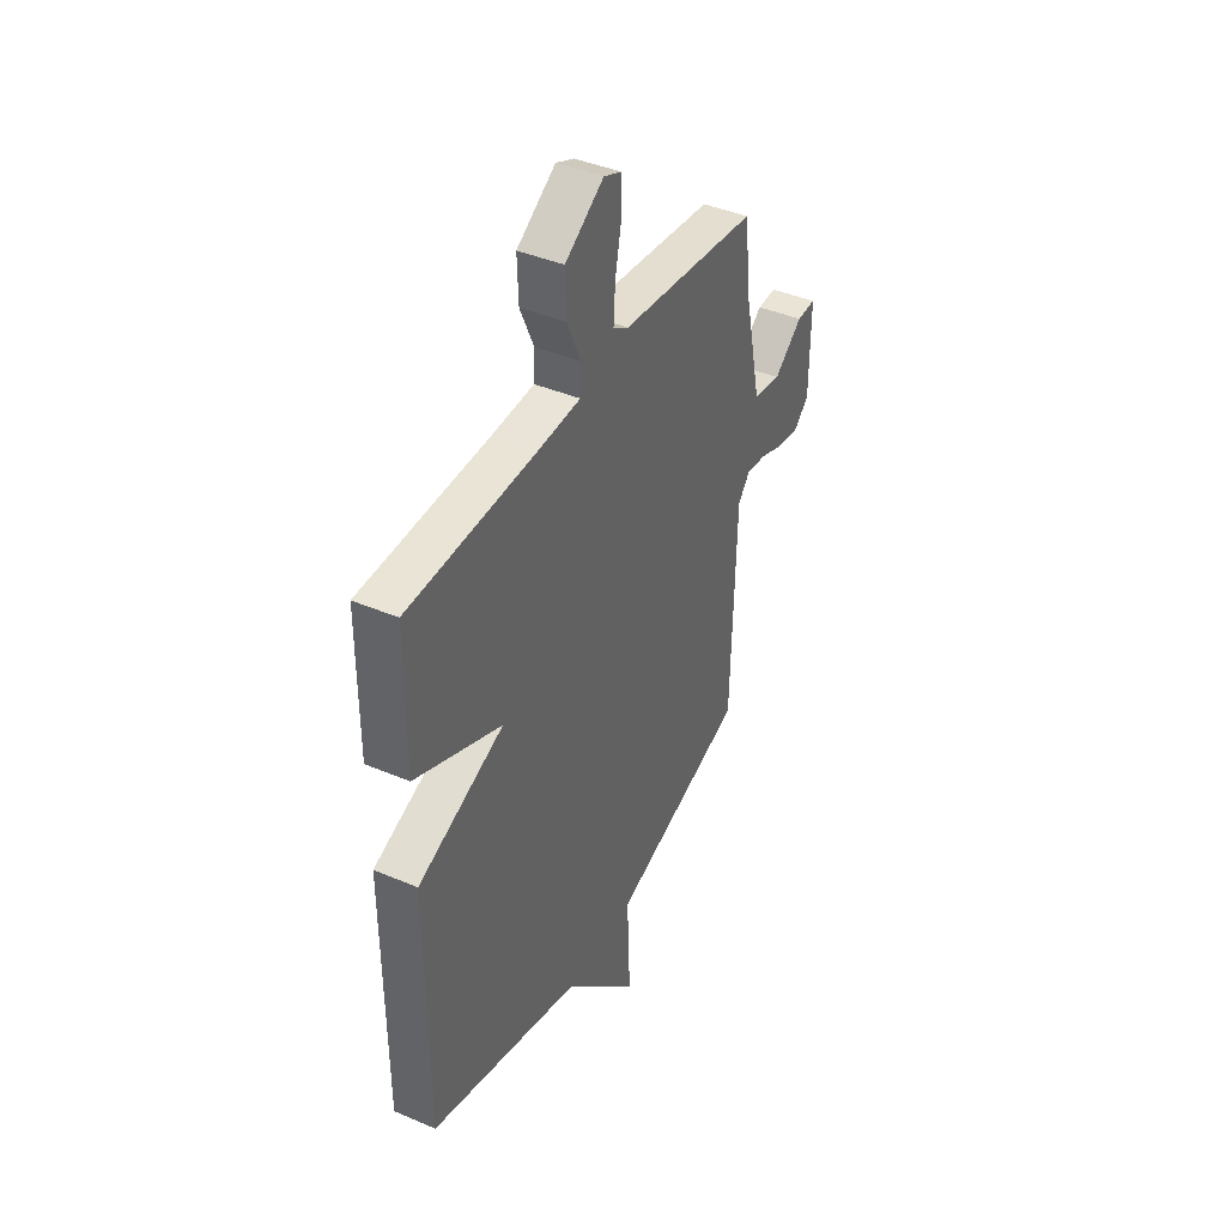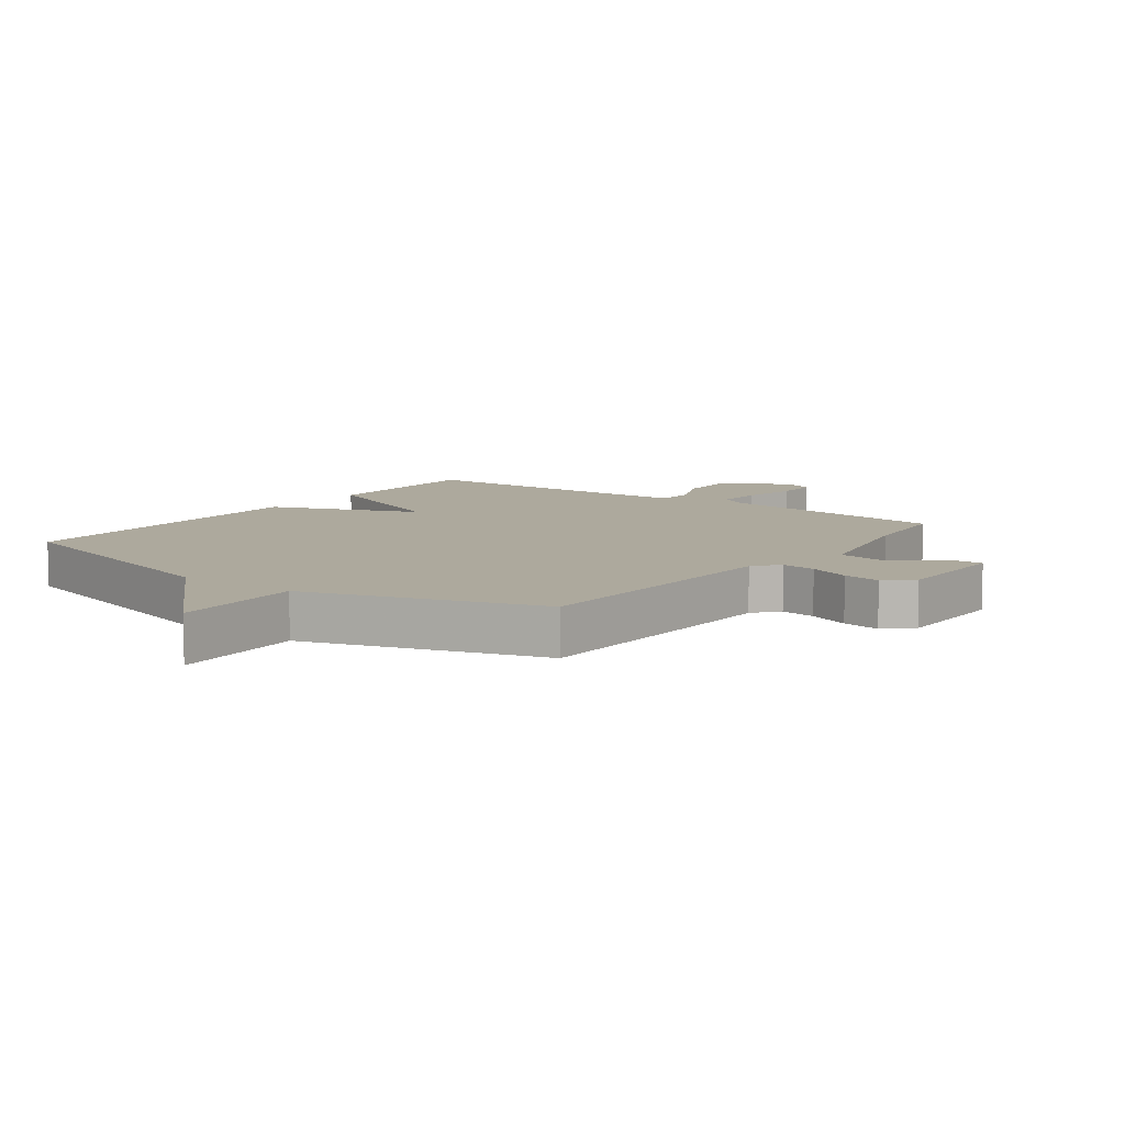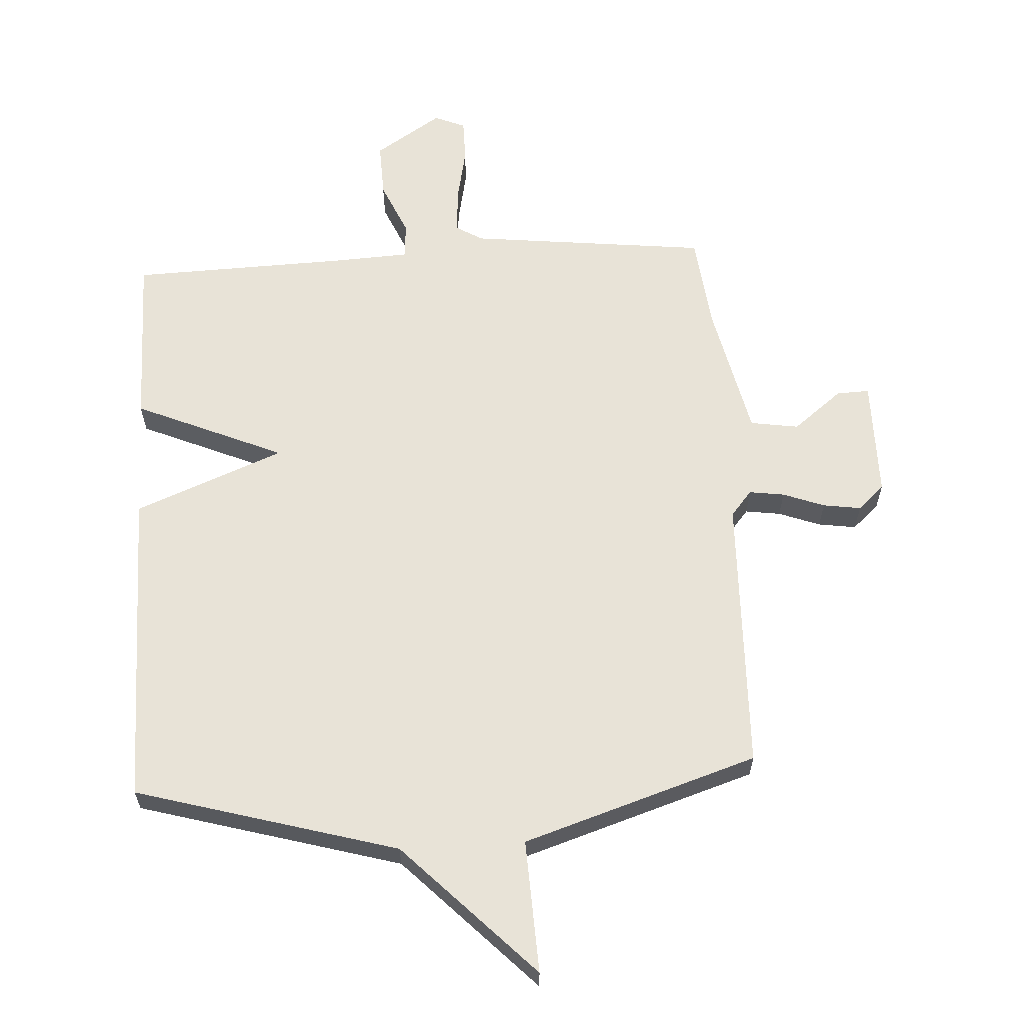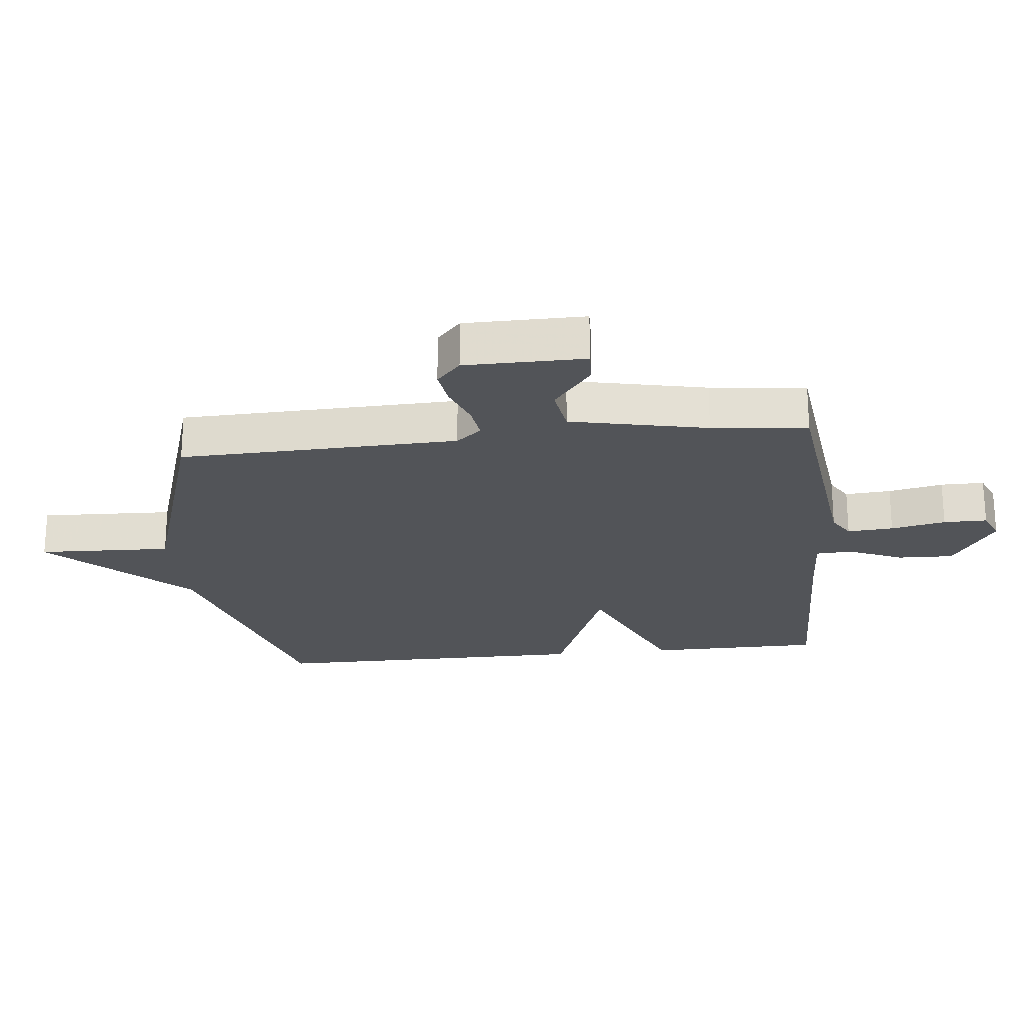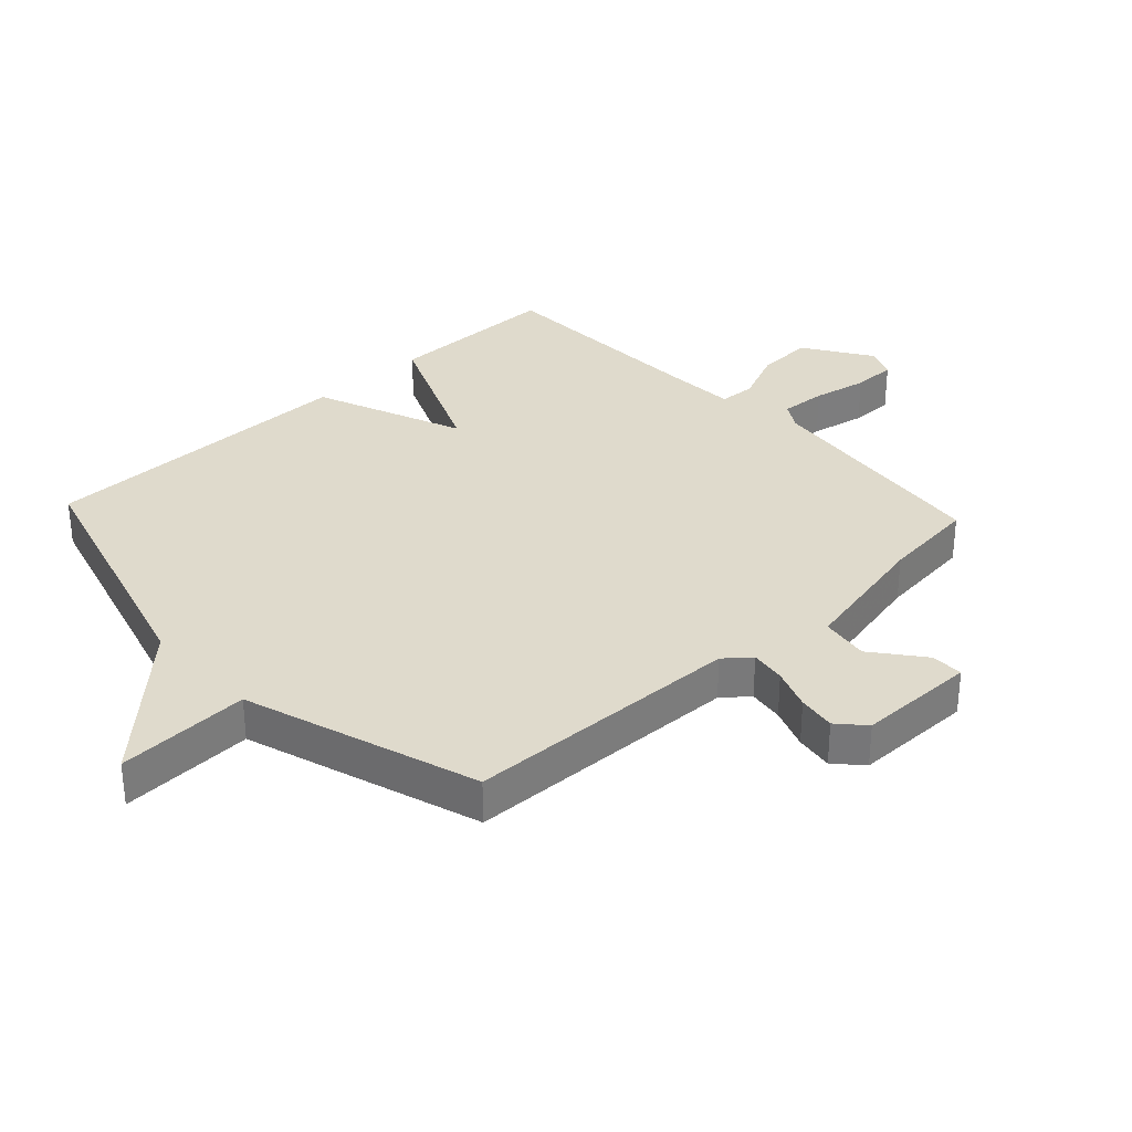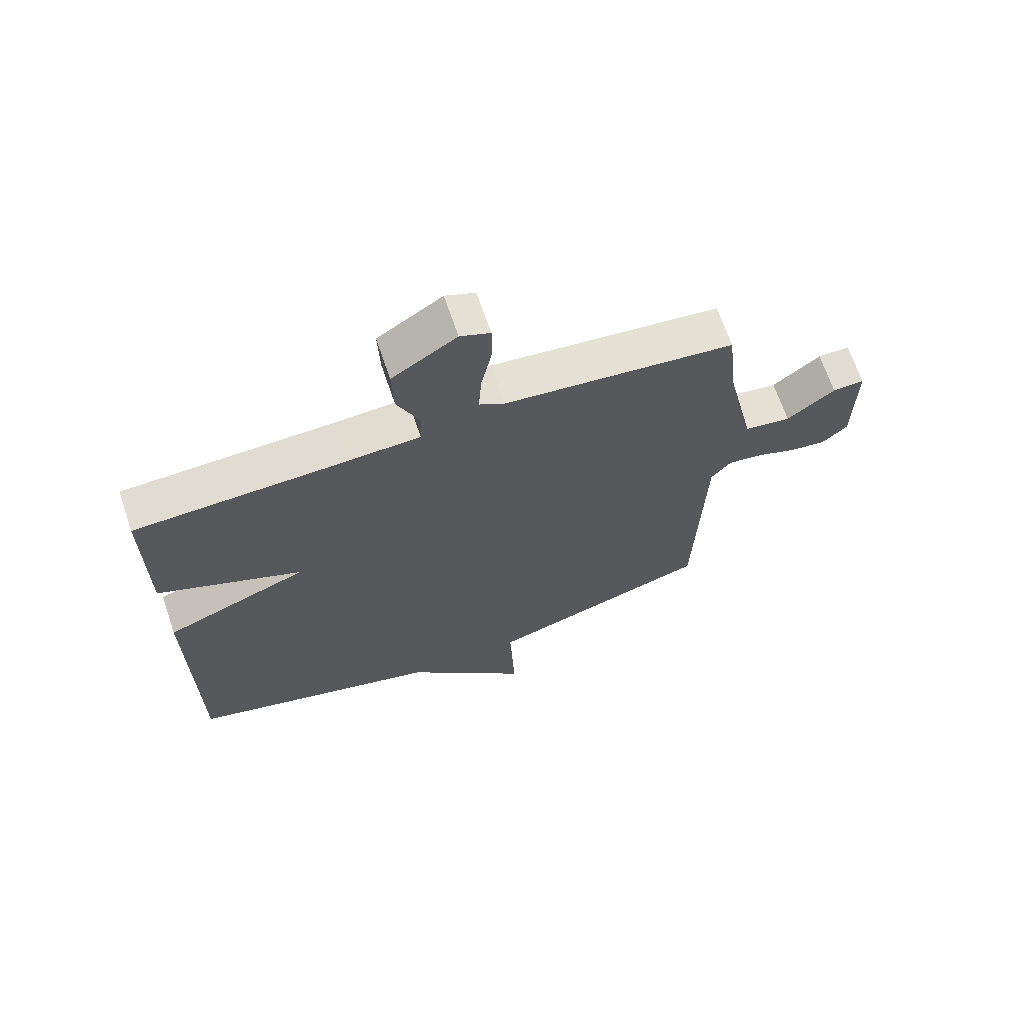
<metadata>
{"format":"obj","ext":"obj","renderer":"f3d","projection":"perspective","resolution":1024,"background":"white","views":[{"elev":41.4,"azim":117.2,"up":"+Z"},{"elev":8.8,"azim":-143.4,"up":"+Y"},{"elev":61.8,"azim":176.6,"up":"+Y"},{"elev":-23.1,"azim":-83.7,"up":"+Y"},{"elev":32.5,"azim":-133.0,"up":"+Y"},{"elev":67.8,"azim":161.2,"up":"+Z"}]}
</metadata>
<code>
v 0.5 0.07 -0.5
v 0.078 0.07 -0.621
v -0.131 0.07 -0.836
v -0.122 0.07 -0.621
v -0.5 0.07 -0.5
v -0.513 0.07 -0.052
v -0.547 0.07 -0.011
v -0.604 0.07 -0.019
v -0.671 0.07 -0.044
v -0.732 0.07 -0.053
v -0.775 0.07 -0.014
v -0.776 0.07 0.179
v -0.723 0.07 0.177
v -0.643 0.07 0.114
v -0.565 0.07 0.126
v -0.517 0.07 0.346
v -0.5 0.07 0.5
v -0.114 0.07 0.544
v -0.071 0.07 0.57
v -0.076 0.07 0.644
v -0.094 0.07 0.732
v -0.094 0.07 0.802
v -0.044 0.07 0.823
v 0.064 0.07 0.753
v 0.061 0.07 0.663
v 0.023 0.07 0.576
v 0.026 0.07 0.517
v 0.145 0.07 0.511
v 0.5 0.07 0.5
v 0.501 0.07 0.219
v 0.261 0.07 0.115
v 0.501 0.07 0.019
v 0.5 0 -0.5
v 0.078 0 -0.621
v -0.131 0 -0.836
v -0.122 0 -0.621
v -0.5 0 -0.5
v -0.513 0 -0.052
v -0.547 0 -0.011
v -0.604 0 -0.019
v -0.671 0 -0.044
v -0.732 0 -0.053
v -0.775 0 -0.014
v -0.776 0 0.179
v -0.723 0 0.177
v -0.643 0 0.114
v -0.565 0 0.126
v -0.517 0 0.346
v -0.5 0 0.5
v -0.114 0 0.544
v -0.071 0 0.57
v -0.076 0 0.644
v -0.094 0 0.732
v -0.094 0 0.802
v -0.044 0 0.823
v 0.064 0 0.753
v 0.061 0 0.663
v 0.023 0 0.576
v 0.026 0 0.517
v 0.145 0 0.511
v 0.5 0 0.5
v 0.501 0 0.219
v 0.261 0 0.115
v 0.501 0 0.019
f 31 32 1 2
f 28 29 30 31
f 2 3 4
f 31 2 4
f 28 31 4
f 27 28 4
f 4 5 6
f 27 4 6
f 26 27 6
f 24 25 26
f 23 24 26
f 22 23 26
f 21 22 26
f 20 21 26
f 19 20 26
f 26 6 7
f 19 26 7
f 18 19 7
f 16 17 18 7
f 15 16 7
f 14 15 7 8
f 12 13 14
f 11 12 14
f 10 11 14
f 9 10 14
f 8 9 14
f 34 33 64 63
f 63 62 61 60
f 36 35 34
f 36 34 63
f 36 63 60
f 36 60 59
f 38 37 36
f 38 36 59
f 38 59 58
f 58 57 56
f 58 56 55
f 58 55 54
f 58 54 53
f 58 53 52
f 58 52 51
f 39 38 58
f 39 58 51
f 39 51 50
f 39 50 49 48
f 39 48 47
f 40 39 47 46
f 46 45 44
f 46 44 43
f 46 43 42
f 46 42 41
f 46 41 40
f 1 33 34 2
f 2 34 35 3
f 3 35 36 4
f 4 36 37 5
f 5 37 38 6
f 6 38 39 7
f 7 39 40 8
f 8 40 41 9
f 9 41 42 10
f 10 42 43 11
f 11 43 44 12
f 12 44 45 13
f 13 45 46 14
f 14 46 47 15
f 15 47 48 16
f 16 48 49 17
f 17 49 50 18
f 18 50 51 19
f 19 51 52 20
f 20 52 53 21
f 21 53 54 22
f 22 54 55 23
f 23 55 56 24
f 24 56 57 25
f 25 57 58 26
f 26 58 59 27
f 27 59 60 28
f 28 60 61 29
f 29 61 62 30
f 30 62 63 31
f 31 63 64 32
f 32 64 33 1

</code>
